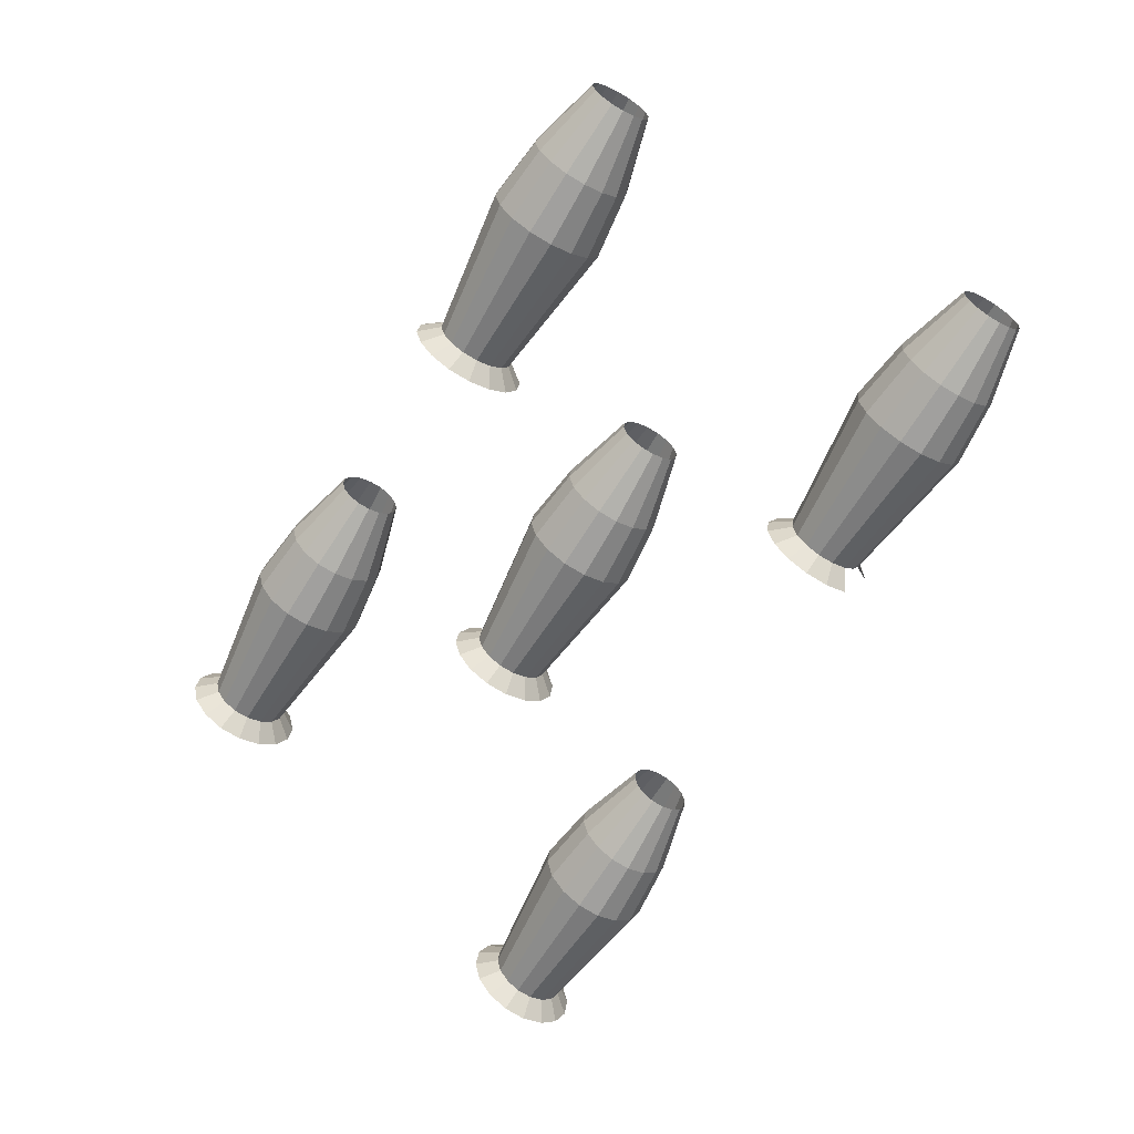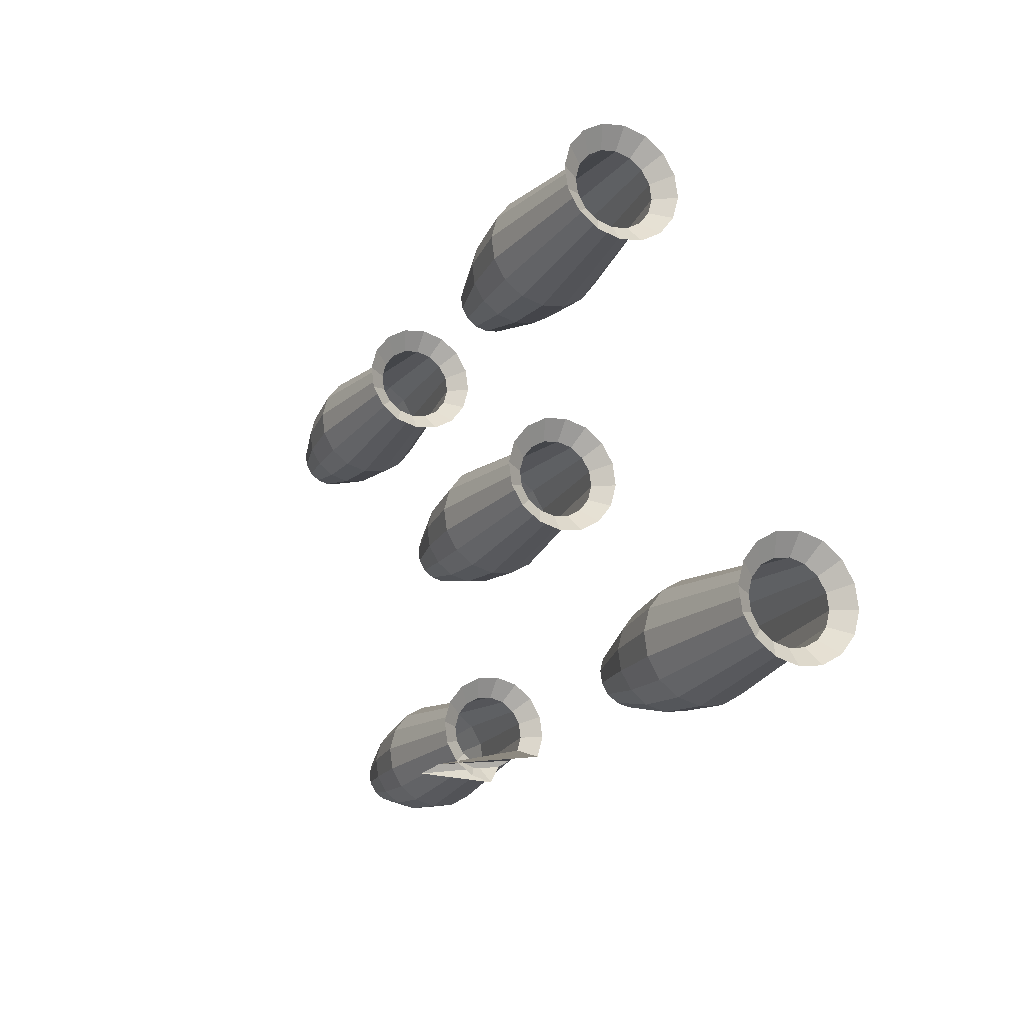
<metadata>
{"format":"obj","ext":"obj","renderer":"f3d","projection":"perspective","resolution":1024,"background":"white","views":[{"elev":-62.5,"azim":-120.0,"up":"+Z"},{"elev":-18.4,"azim":65.1,"up":"+Y"}]}
</metadata>
<code>
o aquilone_Cylinder.001
v 0.004526 0.6383 -0.6479
v -0.2651 0.4757 -0.6961
v 1.978 0.6952 -1.042
v 0.02834 0.6359 -0.8707
v 1.978 0.8242 -0.9669
v 0.02834 0.7038 -0.831
v 1.978 0.9146 -0.8478
v 0.02834 0.7514 -0.7684
v 1.978 0.9526 -0.7032
v 0.02834 0.7714 -0.6923
v 1.978 0.9323 -0.5551
v 0.02834 0.7607 -0.6143
v 1.978 0.8568 -0.426
v 0.02834 0.721 -0.5464
v 1.978 0.7378 -0.3356
v 0.02834 0.6583 -0.4988
v 1.978 0.5932 -0.2977
v 0.02834 0.5822 -0.4789
v 1.978 0.4451 -0.318
v 0.02834 0.5043 -0.4895
v 1.978 0.316 -0.3934
v 0.02834 0.4364 -0.5292
v 1.978 0.2256 -0.5125
v 0.02834 0.3888 -0.5919
v 1.978 0.1877 -0.6571
v 0.02834 0.3688 -0.668
v 1.978 0.208 -0.1251
v 0.02834 0.3795 -0.7459
v 1.978 0.2834 -0.2541
v 0.02834 0.4192 -0.8139
v 1.978 0.4025 -1.025
v 0.02834 0.4819 -0.8614
v 1.978 0.5471 -1.063
v 0.02834 0.558 -0.8814
v 1.875 0.6541 -0.9234
v 0.9292 0.6952 -1.042
v 0.5104 0.6785 -0.9941
v 0.5104 0.7904 -0.9287
v 0.9292 0.8242 -0.9669
v 1.875 0.7408 -0.8727
v 0.5104 0.8688 -0.8255
v 0.9292 0.9146 -0.8478
v 1.875 0.8015 -0.7927
v 0.5104 0.9017 -0.7001
v 0.9292 0.9526 -0.7032
v 1.875 0.827 -0.6956
v 0.5104 0.8841 -0.5717
v 0.9292 0.9323 -0.5551
v 1.875 0.8134 -0.5961
v 0.5104 0.8187 -0.4598
v 0.9292 0.8568 -0.426
v 1.875 0.7627 -0.5094
v 0.5104 0.7155 -0.3815
v 0.9292 0.7378 -0.3356
v 1.875 0.6827 -0.4487
v 0.5104 0.5901 -0.3486
v 0.9292 0.5932 -0.2977
v 1.875 0.5856 -0.4232
v 0.5104 0.4617 -0.3662
v 0.9292 0.4451 -0.318
v 1.875 0.4861 -0.4369
v 0.5104 0.3498 -0.4316
v 0.9292 0.316 -0.3934
v 1.875 0.3994 -0.4875
v 0.5104 0.2715 -0.5348
v 0.9292 0.2256 -0.5125
v 1.875 0.3387 -0.5675
v 0.5104 0.2386 -0.6601
v 0.9292 0.1877 -0.6571
v 1.875 0.3132 -0.6646
v 0.5104 0.2562 -0.7885
v 0.9292 0.208 -0.8052
v 1.875 0.3269 -0.7641
v 0.5104 0.3215 -0.9004
v 0.9292 0.2834 -0.9343
v 1.875 0.3775 -0.8508
v 0.5104 0.4248 -0.9788
v 0.9292 0.4025 -1.025
v 1.875 0.4575 -0.9115
v 0.5104 0.5501 -1.012
v 0.9292 0.5471 -1.063
v 1.875 0.5546 -0.937
v 2.151 3.214 -0.3622
v 0.2009 3.155 -0.1906
v 2.151 3.343 -0.2867
v 0.2009 3.223 -0.1509
v 2.151 3.434 -0.1677
v 0.2009 3.271 -0.08823
v 2.151 3.472 -0.02305
v 0.2009 3.291 -0.01213
v 2.151 3.452 0.1251
v 0.2009 3.28 0.06581
v 2.151 3.376 0.2541
v 0.2009 3.24 0.1337
v 2.151 3.257 0.3445
v 0.2009 3.178 0.1813
v 2.151 3.112 0.3824
v 0.2009 3.101 0.2013
v 2.151 2.964 0.3622
v 0.2009 3.024 0.1906
v 2.151 2.835 0.2867
v 0.2009 2.956 0.1509
v 2.151 2.745 0.1677
v 0.2009 2.908 0.08824
v 2.151 2.707 0.02306
v 0.2009 2.888 0.01214
v 2.151 2.727 -0.1251
v 0.2009 2.899 -0.06581
v 2.151 2.803 -0.2541
v 0.2009 2.938 -0.1337
v 2.151 2.922 -0.3445
v 0.2009 3.001 -0.1813
v 2.151 3.066 -0.3824
v 0.2009 3.077 -0.2013
v 2.048 3.173 -0.2433
v 1.102 3.214 -0.3622
v 0.683 3.198 -0.314
v 0.683 3.31 -0.2486
v 1.102 3.343 -0.2867
v 2.048 3.26 -0.1926
v 0.683 3.388 -0.1453
v 1.102 3.434 -0.1677
v 2.048 3.321 -0.1126
v 0.683 3.421 -0.01998
v 1.102 3.472 -0.02305
v 2.048 3.346 -0.01549
v 0.683 3.403 0.1084
v 1.102 3.452 0.1251
v 2.048 3.333 0.084
v 0.683 3.338 0.2203
v 1.102 3.376 0.2541
v 2.048 3.282 0.1707
v 0.683 3.235 0.2987
v 1.102 3.257 0.3445
v 2.048 3.202 0.2314
v 0.683 3.109 0.3315
v 1.102 3.112 0.3824
v 2.048 3.105 0.2569
v 0.683 2.981 0.314
v 1.102 2.964 0.3622
v 2.048 3.005 0.2433
v 0.683 2.869 0.2486
v 1.102 2.835 0.2867
v 2.048 2.919 0.1926
v 0.683 2.791 0.1453
v 1.102 2.745 0.1677
v 2.048 2.858 0.1126
v 0.683 2.758 0.01999
v 1.102 2.707 0.02306
v 2.048 2.832 0.01549
v 0.683 2.775 -0.1084
v 1.102 2.727 -0.1251
v 2.048 2.846 -0.084
v 0.683 2.841 -0.2203
v 1.102 2.803 -0.2541
v 2.048 2.897 -0.1707
v 0.683 2.944 -0.2987
v 1.102 2.922 -0.3445
v 2.048 2.977 -0.2314
v 0.683 3.069 -0.3315
v 1.102 3.066 -0.3824
v 2.048 3.074 -0.2569
v 3.911 1.953 -0.6469
v 1.961 1.894 -0.4753
v 3.911 2.082 -0.5715
v 1.961 1.962 -0.4356
v 3.911 2.172 -0.4524
v 1.961 2.009 -0.373
v 3.911 2.21 -0.3078
v 1.961 2.029 -0.2969
v 3.911 2.19 -0.1597
v 1.961 2.018 -0.2189
v 3.911 2.115 -0.0306
v 1.961 1.979 -0.151
v 3.911 1.995 0.05978
v 1.961 1.916 -0.1034
v 3.911 1.851 0.09772
v 1.961 1.84 -0.08346
v 3.911 1.703 0.07743
v 1.961 1.762 -0.09414
v 3.911 1.574 0.002005
v 1.961 1.694 -0.1338
v 3.911 1.483 -0.1171
v 1.961 1.647 -0.1965
v 3.911 1.445 -0.2617
v 1.961 1.627 -0.2726
v 3.911 1.466 -0.4098
v 1.961 1.637 -0.3505
v 3.911 1.541 -0.5389
v 1.961 1.677 -0.4185
v 3.911 1.66 -0.6292
v 1.961 1.74 -0.466
v 3.911 1.805 -0.6672
v 1.961 1.816 -0.486
v 3.808 1.912 -0.528
v 2.862 1.953 -0.6469
v 2.443 1.936 -0.5987
v 2.443 2.048 -0.5333
v 2.862 2.082 -0.5715
v 3.808 1.999 -0.4773
v 2.443 2.126 -0.4301
v 2.862 2.172 -0.4524
v 3.808 2.059 -0.3973
v 2.443 2.159 -0.3047
v 2.862 2.21 -0.3078
v 3.808 2.085 -0.3002
v 2.443 2.142 -0.1763
v 2.862 2.19 -0.1597
v 3.808 2.071 -0.2007
v 2.443 2.076 -0.06442
v 2.862 2.115 -0.0306
v 3.808 2.02 -0.114
v 2.443 1.973 0.01393
v 2.862 1.995 0.05978
v 3.808 1.94 -0.05332
v 2.443 1.848 0.04682
v 2.862 1.851 0.09772
v 3.808 1.843 -0.02784
v 2.443 1.719 0.02923
v 2.862 1.703 0.07743
v 3.808 1.744 -0.04147
v 2.443 1.608 -0.03615
v 2.862 1.574 0.002006
v 3.808 1.657 -0.09213
v 2.443 1.529 -0.1394
v 2.862 1.483 -0.1171
v 3.808 1.596 -0.1721
v 2.443 1.496 -0.2647
v 2.862 1.445 -0.2617
v 3.808 1.571 -0.2692
v 2.443 1.514 -0.3931
v 2.862 1.466 -0.4098
v 3.808 1.585 -0.3687
v 2.443 1.579 -0.505
v 2.862 1.541 -0.5389
v 3.808 1.635 -0.4554
v 2.443 1.682 -0.5834
v 2.862 1.66 -0.6292
v 3.808 1.715 -0.5161
v 2.443 1.808 -0.6163
v 2.862 1.805 -0.6672
v 3.808 1.812 -0.5416
v 5.311 3.314 -0.3622
v 3.36 3.255 -0.1906
v 5.311 3.443 -0.2867
v 3.36 3.323 -0.1509
v 5.311 3.534 -0.1677
v 3.36 3.37 -0.08823
v 5.311 3.572 -0.02305
v 3.36 3.39 -0.01213
v 5.311 3.551 0.1251
v 3.36 3.38 0.06581
v 5.311 3.476 0.2541
v 3.36 3.34 0.1337
v 5.311 3.357 0.3445
v 3.36 3.277 0.1813
v 5.311 3.212 0.3824
v 3.36 3.201 0.2013
v 5.311 3.064 0.3622
v 3.36 3.123 0.1906
v 5.311 2.935 0.2867
v 3.36 3.055 0.1509
v 5.311 2.845 0.1677
v 3.36 3.008 0.08824
v 5.311 2.807 0.02306
v 3.36 2.988 0.01214
v 5.311 2.827 -0.1251
v 3.36 2.998 -0.06581
v 5.311 2.902 -0.2541
v 3.36 3.038 -0.1337
v 5.311 3.021 -0.3445
v 3.36 3.101 -0.1813
v 5.311 3.166 -0.3824
v 3.36 3.177 -0.2013
v 5.207 3.273 -0.2433
v 4.261 3.314 -0.3622
v 3.843 3.297 -0.314
v 3.843 3.409 -0.2486
v 4.261 3.443 -0.2867
v 5.207 3.36 -0.1926
v 3.843 3.488 -0.1453
v 4.261 3.534 -0.1677
v 5.207 3.42 -0.1126
v 3.843 3.521 -0.01998
v 4.261 3.572 -0.02305
v 5.207 3.446 -0.01549
v 3.843 3.503 0.1084
v 4.261 3.551 0.1251
v 5.207 3.432 0.084
v 3.843 3.438 0.2203
v 4.261 3.476 0.2541
v 5.207 3.382 0.1707
v 3.843 3.334 0.2987
v 4.261 3.357 0.3445
v 5.207 3.302 0.2314
v 3.843 3.209 0.3315
v 4.261 3.212 0.3824
v 5.207 3.205 0.2569
v 3.843 3.081 0.314
v 4.261 3.064 0.3622
v 5.207 3.105 0.2433
v 3.843 2.969 0.2486
v 4.261 2.935 0.2867
v 5.207 3.018 0.1926
v 3.843 2.89 0.1453
v 4.261 2.845 0.1677
v 5.207 2.958 0.1126
v 3.843 2.858 0.01999
v 4.261 2.807 0.02306
v 5.207 2.932 0.01549
v 3.843 2.875 -0.1084
v 4.261 2.827 -0.1251
v 5.207 2.946 -0.084
v 3.843 2.94 -0.2203
v 4.261 2.902 -0.2541
v 5.207 2.996 -0.1707
v 3.843 3.044 -0.2987
v 4.261 3.021 -0.3445
v 5.207 3.076 -0.2314
v 3.843 3.169 -0.3315
v 4.261 3.166 -0.3824
v 5.207 3.174 -0.2569
v 6.001 0.63 -1.026
v 4.051 0.5707 -0.854
v 6.001 0.759 -0.9502
v 4.051 0.6387 -0.8144
v 6.001 0.8494 -0.8311
v 4.051 0.6862 -0.7517
v 6.001 0.8874 -0.6865
v 4.051 0.7062 -0.6756
v 6.001 0.8671 -0.5384
v 4.051 0.6955 -0.5976
v 6.001 0.7917 -0.4093
v 4.051 0.6558 -0.5297
v 6.001 0.6726 -0.319
v 4.051 0.5932 -0.4822
v 6.001 0.528 -0.281
v 4.051 0.5171 -0.4622
v 6.001 0.3799 -0.3013
v 4.051 0.4391 -0.4729
v 6.001 0.2508 -0.3767
v 4.051 0.3712 -0.5126
v 6.001 0.1604 -0.4958
v 4.051 0.3236 -0.5752
v 6.001 0.1225 -0.6404
v 4.051 0.3037 -0.6513
v 6.001 0.1428 -0.7885
v 4.051 0.3143 -0.7293
v 6.001 0.2182 -0.9176
v 4.051 0.354 -0.7972
v 6.001 0.3373 -1.008
v 4.051 0.4167 -0.8448
v 6.001 0.4819 -1.046
v 4.051 0.4928 -0.8647
v 5.898 0.5889 -0.9067
v 4.952 0.63 -1.026
v 4.533 0.6133 -0.9774
v 4.533 0.7252 -0.912
v 4.952 0.759 -0.9502
v 5.898 0.6756 -0.8561
v 4.533 0.8036 -0.8088
v 4.952 0.8494 -0.8311
v 5.898 0.7363 -0.7761
v 4.533 0.8365 -0.6834
v 4.952 0.8874 -0.6865
v 5.898 0.7618 -0.6789
v 4.533 0.8189 -0.555
v 4.952 0.8671 -0.5384
v 5.898 0.7482 -0.5795
v 4.533 0.7535 -0.4432
v 4.952 0.7917 -0.4093
v 5.898 0.6975 -0.4928
v 4.533 0.6503 -0.3648
v 4.952 0.6726 -0.319
v 5.898 0.6175 -0.4321
v 4.533 0.5249 -0.3319
v 4.952 0.528 -0.281
v 5.898 0.5204 -0.4066
v 4.533 0.3965 -0.3495
v 4.952 0.3799 -0.3013
v 5.898 0.4209 -0.4202
v 4.533 0.2846 -0.4149
v 4.952 0.2508 -0.3767
v 5.898 0.3342 -0.4709
v 4.533 0.2063 -0.5181
v 4.952 0.1604 -0.4958
v 5.898 0.2735 -0.5508
v 4.533 0.1734 -0.6435
v 4.952 0.1225 -0.6404
v 5.898 0.248 -0.648
v 4.533 0.191 -0.7719
v 4.952 0.1428 -0.7885
v 5.898 0.2617 -0.7475
v 4.533 0.2564 -0.8838
v 4.952 0.2182 -0.9176
v 5.898 0.3123 -0.8342
v 4.533 0.3596 -0.9621
v 4.952 0.3373 -1.008
v 5.898 0.3923 -0.8949
v 4.533 0.4849 -0.995
v 4.952 0.4819 -1.046
v 5.898 0.4894 -0.9203
v 3.324 3.166 0.1015
v 2.648 2.772 -0.01518
v 2.093 2.389 -0.1287
v 1.915 1.858 -0.2864
v 1.594 1.709 -0.3306
v 0.9278 1.889 -0.277
v 0.2201 3.113 0.08592
v 0.1388 2.998 0.05158
v 0.05905 2.844 0.006082
v -0.01931 2.655 -0.04994
v -0.09634 2.433 -0.1158
v -0.1721 2.179 -0.1911
v -0.2466 1.896 -0.275
v -0.32 1.586 -0.367
v -0.3922 1.249 -0.4667
v -0.4634 0.8892 -0.5736
v -0.5336 0.5065 -0.687
v -0.6029 0.1032 -0.8066
v -0.6713 -0.3195 -0.9319
v -0.7388 -0.7601 -1.063
v -0.8055 -1.217 -1.198
v -0.8714 -1.69 -1.338
v -0.9367 -2.176 -1.482
v -1.001 -2.676 -1.631
v -1.065 -3.187 -1.782
v -1.129 -3.71 -1.937
v -1.191 -4.243 -2.095
v -1.254 -4.785 -2.256
v -1.316 -5.336 -2.419
v -1.377 -5.895 -2.585
v -1.438 -6.461 -2.753
v -1.499 -7.035 -2.923
v -1.559 -7.615 -3.095
v -1.619 -8.201 -3.269
v -1.679 -8.793 -3.444
v -1.738 -9.391 -3.622
v -1.798 -9.995 -3.801
v -1.857 -10.6 -3.981
v -1.916 -11.22 -4.164
v -1.974 -11.84 -4.348
v -2.033 -12.47 -4.534
v -2.091 -13.1 -4.722
v -2.15 -13.74 -4.912
v -2.208 -14.39 -5.103
v -2.266 -15.04 -5.298
v -2.324 -15.71 -5.494
v -2.383 -16.38 -5.694
v -2.441 -17.06 -5.896
v -2.499 -17.76 -6.102
v -2.557 -18.46 -6.31
v -2.615 -19.18 -6.523
v -2.673 -19.91 -6.739
v -2.731 -20.65 -6.96
v -2.789 -21.41 -7.186
v 2.803 0.9534 -0.5545
v 3.524 0.5811 -0.6649
v 4.04 0.5622 -0.6705
f 37 4 6 38
f 38 6 8 41
f 41 8 10 44
f 44 10 12 47
f 47 12 14 50
f 50 14 16 53
f 53 16 18 56
f 56 18 20 59
f 59 20 22 62
f 62 22 24 65
f 65 24 26 68
f 68 26 28 71
f 71 28 30 74
f 74 30 32 77
f 77 32 34 80
f 80 34 4 37
f 33 82 35 3
f 81 36 35 82
f 81 80 37 36
f 31 79 82 33
f 78 81 82 79
f 78 77 80 81
f 29 76 79 31
f 75 78 79 76
f 75 74 77 78
f 27 73 76 29
f 72 75 76 73
f 72 71 74 75
f 25 70 73 27
f 69 72 73 70
f 69 68 71 72
f 23 67 70 25
f 66 69 70 67
f 66 65 68 69
f 21 64 67 23
f 63 66 67 64
f 63 62 65 66
f 19 61 64 21
f 60 63 64 61
f 60 59 62 63
f 17 58 61 19
f 57 60 61 58
f 57 56 59 60
f 15 55 58 17
f 54 57 58 55
f 54 53 56 57
f 13 52 55 15
f 51 54 55 52
f 51 50 53 54
f 11 49 52 13
f 48 51 52 49
f 48 47 50 51
f 9 46 49 11
f 45 48 49 46
f 45 44 47 48
f 7 43 46 9
f 42 45 46 43
f 42 41 44 45
f 5 40 43 7
f 39 42 43 40
f 39 38 41 42
f 3 35 40 5
f 35 36 39 40
f 36 37 38 39
f 117 84 86 118
f 118 86 88 121
f 121 88 90 124
f 124 90 92 127
f 127 92 94 130
f 130 94 96 133
f 133 96 98 136
f 136 98 100 139
f 139 100 102 142
f 142 102 104 145
f 145 104 106 148
f 148 106 108 151
f 151 108 110 154
f 154 110 112 157
f 157 112 114 160
f 160 114 84 117
f 113 162 115 83
f 161 116 115 162
f 161 160 117 116
f 111 159 162 113
f 158 161 162 159
f 158 157 160 161
f 109 156 159 111
f 155 158 159 156
f 155 154 157 158
f 107 153 156 109
f 152 155 156 153
f 152 151 154 155
f 105 150 153 107
f 149 152 153 150
f 149 148 151 152
f 103 147 150 105
f 146 149 150 147
f 146 145 148 149
f 101 144 147 103
f 143 146 147 144
f 143 142 145 146
f 99 141 144 101
f 140 143 144 141
f 140 139 142 143
f 97 138 141 99
f 137 140 141 138
f 137 136 139 140
f 95 135 138 97
f 134 137 138 135
f 134 133 136 137
f 93 132 135 95
f 131 134 135 132
f 131 130 133 134
f 91 129 132 93
f 128 131 132 129
f 128 127 130 131
f 89 126 129 91
f 125 128 129 126
f 125 124 127 128
f 87 123 126 89
f 122 125 126 123
f 122 121 124 125
f 85 120 123 87
f 119 122 123 120
f 119 118 121 122
f 83 115 120 85
f 115 116 119 120
f 116 117 118 119
f 197 164 166 198
f 198 166 168 201
f 201 168 170 204
f 204 170 172 207
f 207 172 174 210
f 210 174 176 213
f 213 176 178 216
f 216 178 180 219
f 219 180 182 222
f 222 182 184 225
f 225 184 186 228
f 228 186 188 231
f 231 188 190 234
f 234 190 192 237
f 237 192 194 240
f 240 194 164 197
f 193 242 195 163
f 241 196 195 242
f 241 240 197 196
f 191 239 242 193
f 238 241 242 239
f 238 237 240 241
f 189 236 239 191
f 235 238 239 236
f 235 234 237 238
f 187 233 236 189
f 232 235 236 233
f 232 231 234 235
f 185 230 233 187
f 229 232 233 230
f 229 228 231 232
f 183 227 230 185
f 226 229 230 227
f 226 225 228 229
f 181 224 227 183
f 223 226 227 224
f 223 222 225 226
f 179 221 224 181
f 220 223 224 221
f 220 219 222 223
f 177 218 221 179
f 217 220 221 218
f 217 216 219 220
f 175 215 218 177
f 214 217 218 215
f 214 213 216 217
f 173 212 215 175
f 211 214 215 212
f 211 210 213 214
f 171 209 212 173
f 208 211 212 209
f 208 207 210 211
f 169 206 209 171
f 205 208 209 206
f 205 204 207 208
f 167 203 206 169
f 202 205 206 203
f 202 201 204 205
f 165 200 203 167
f 199 202 203 200
f 199 198 201 202
f 163 195 200 165
f 195 196 199 200
f 196 197 198 199
f 277 244 246 278
f 278 246 248 281
f 281 248 250 284
f 284 250 252 287
f 287 252 254 290
f 290 254 256 293
f 293 256 258 296
f 296 258 260 299
f 299 260 262 302
f 302 262 264 305
f 305 264 266 308
f 308 266 268 311
f 311 268 270 314
f 314 270 272 317
f 317 272 274 320
f 320 274 244 277
f 273 322 275 243
f 321 276 275 322
f 321 320 277 276
f 271 319 322 273
f 318 321 322 319
f 318 317 320 321
f 269 316 319 271
f 315 318 319 316
f 315 314 317 318
f 267 313 316 269
f 312 315 316 313
f 312 311 314 315
f 265 310 313 267
f 309 312 313 310
f 309 308 311 312
f 263 307 310 265
f 306 309 310 307
f 306 305 308 309
f 261 304 307 263
f 303 306 307 304
f 303 302 305 306
f 259 301 304 261
f 300 303 304 301
f 300 299 302 303
f 257 298 301 259
f 297 300 301 298
f 297 296 299 300
f 255 295 298 257
f 294 297 298 295
f 294 293 296 297
f 253 292 295 255
f 291 294 295 292
f 291 290 293 294
f 251 289 292 253
f 288 291 292 289
f 288 287 290 291
f 249 286 289 251
f 285 288 289 286
f 285 284 287 288
f 247 283 286 249
f 282 285 286 283
f 282 281 284 285
f 245 280 283 247
f 279 282 283 280
f 279 278 281 282
f 243 275 280 245
f 275 276 279 280
f 276 277 278 279
f 357 324 326 358
f 358 326 328 361
f 361 328 330 364
f 364 330 332 367
f 367 332 334 370
f 370 334 336 373
f 373 336 338 376
f 376 338 340 379
f 379 340 342 382
f 382 342 344 385
f 385 344 346 388
f 388 346 348 391
f 391 348 350 394
f 394 350 352 397
f 397 352 354 400
f 400 354 324 357
f 353 402 355 323
f 401 356 355 402
f 401 400 357 356
f 351 399 402 353
f 398 401 402 399
f 398 397 400 401
f 349 396 399 351
f 395 398 399 396
f 395 394 397 398
f 347 393 396 349
f 392 395 396 393
f 392 391 394 395
f 345 390 393 347
f 389 392 393 390
f 389 388 391 392
f 343 387 390 345
f 386 389 390 387
f 386 385 388 389
f 341 384 387 343
f 383 386 387 384
f 383 382 385 386
f 339 381 384 341
f 380 383 384 381
f 380 379 382 383
f 337 378 381 339
f 377 380 381 378
f 377 376 379 380
f 335 375 378 337
f 374 377 378 375
f 374 373 376 377
f 333 372 375 335
f 371 374 375 372
f 371 370 373 374
f 331 369 372 333
f 368 371 372 369
f 368 367 370 371
f 329 366 369 331
f 365 368 369 366
f 365 364 367 368
f 327 363 366 329
f 362 365 366 363
f 362 361 364 365
f 325 360 363 327
f 359 362 363 360
f 359 358 361 362
f 323 355 360 325
f 355 356 359 360
f 356 357 358 359
l 2 1
l 420 2
l 404 403
l 405 404
l 408 405
l 407 406
l 408 407
l 415 408
l 409 410
l 410 411
l 411 412
l 412 413
l 413 414
l 414 415
l 415 416
l 416 417
l 417 418
l 418 419
l 419 420
l 420 421
l 421 422
l 422 423
l 423 424
l 424 425
l 425 426
l 426 427
l 427 428
l 428 429
l 429 430
l 430 431
l 431 432
l 432 433
l 433 434
l 434 435
l 435 436
l 436 437
l 437 438
l 438 439
l 439 440
l 440 441
l 441 442
l 442 443
l 443 444
l 444 445
l 445 446
l 446 447
l 447 448
l 448 449
l 449 450
l 450 451
l 451 452
l 452 453
l 453 454
l 454 455
l 455 456
l 407 457
l 457 458
l 458 459

</code>
